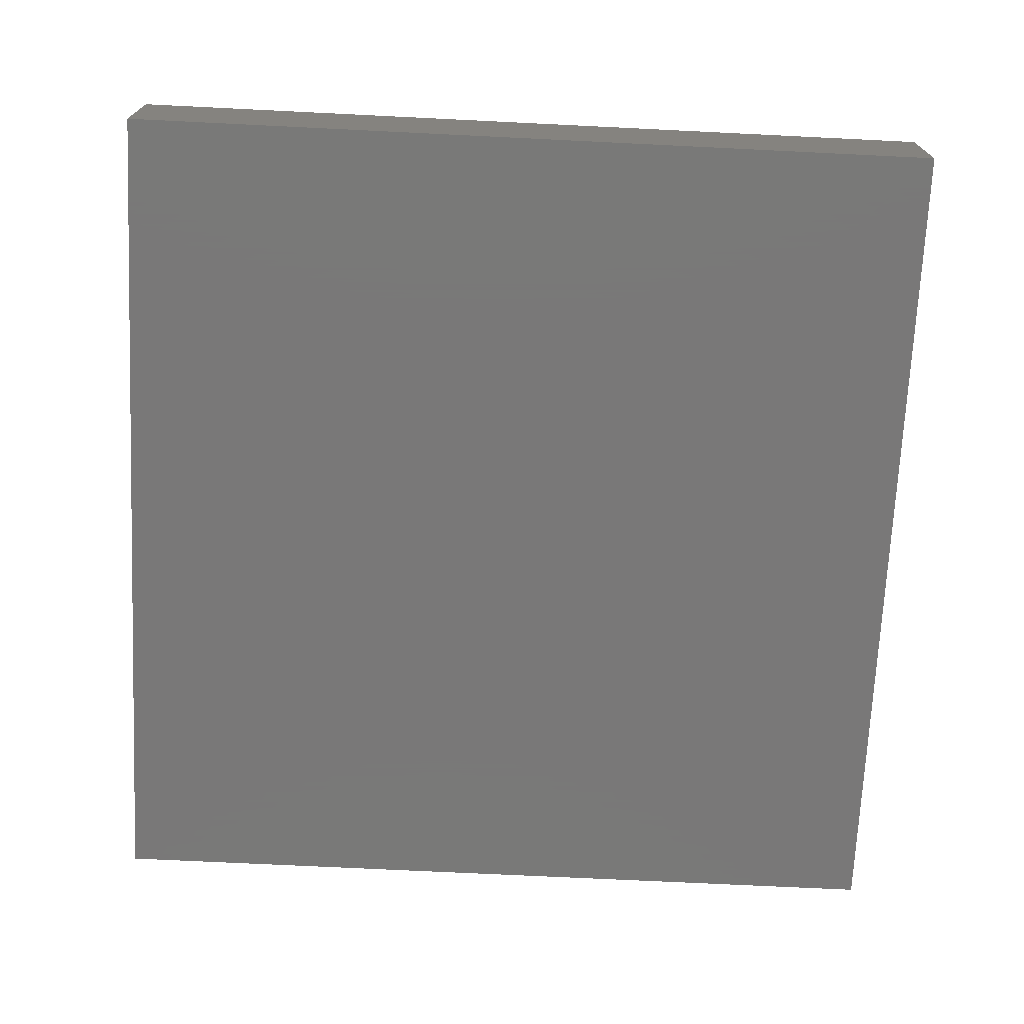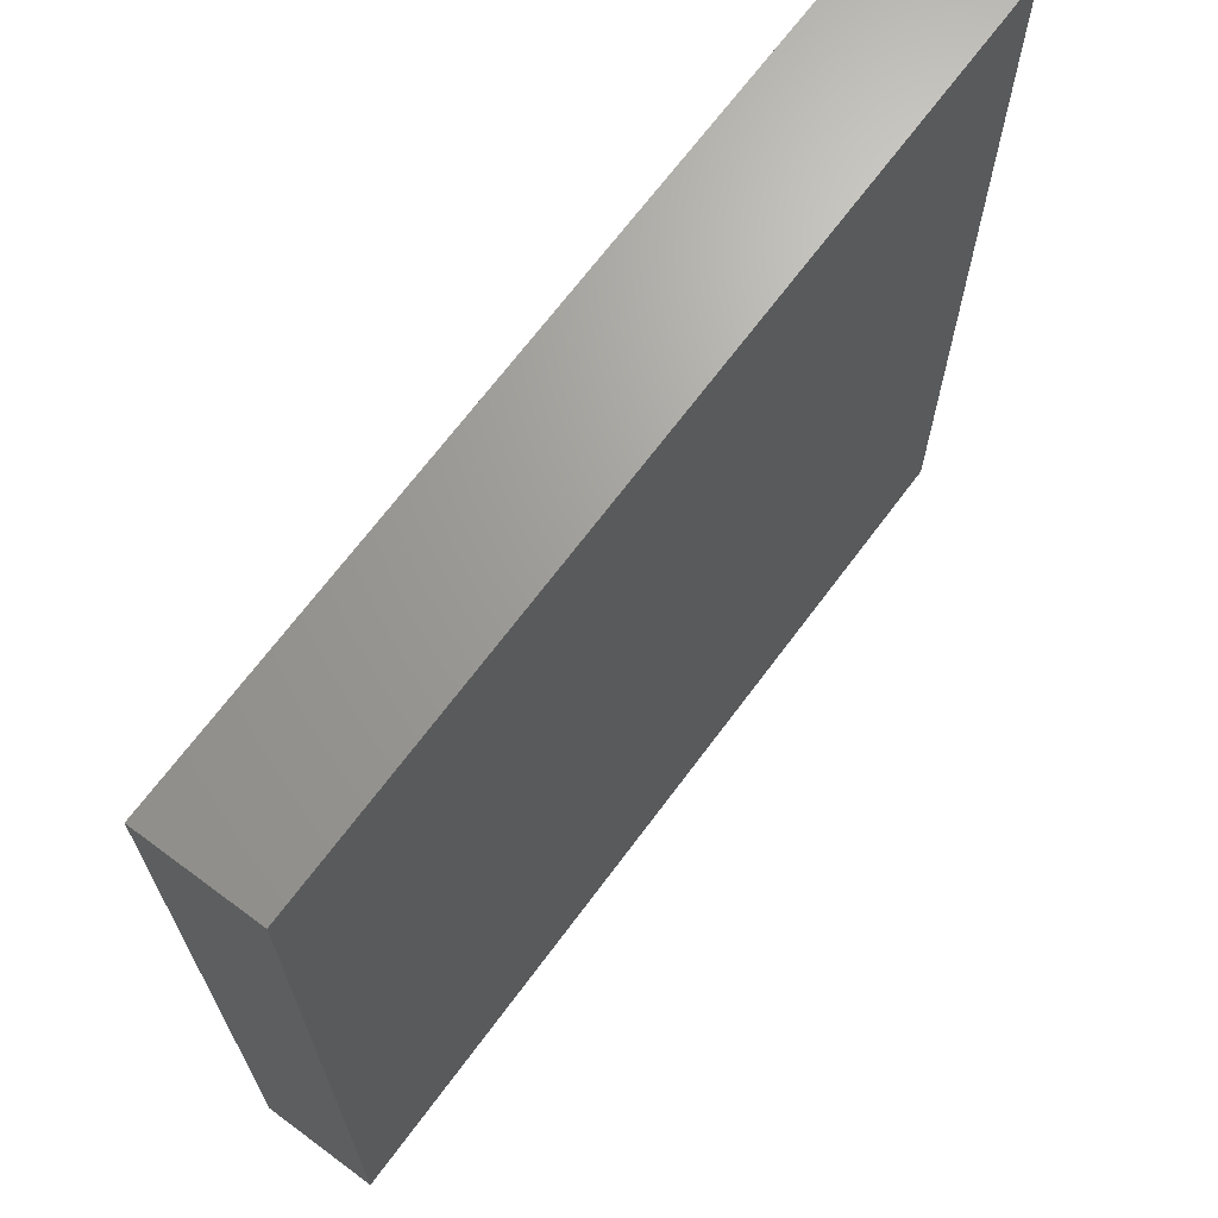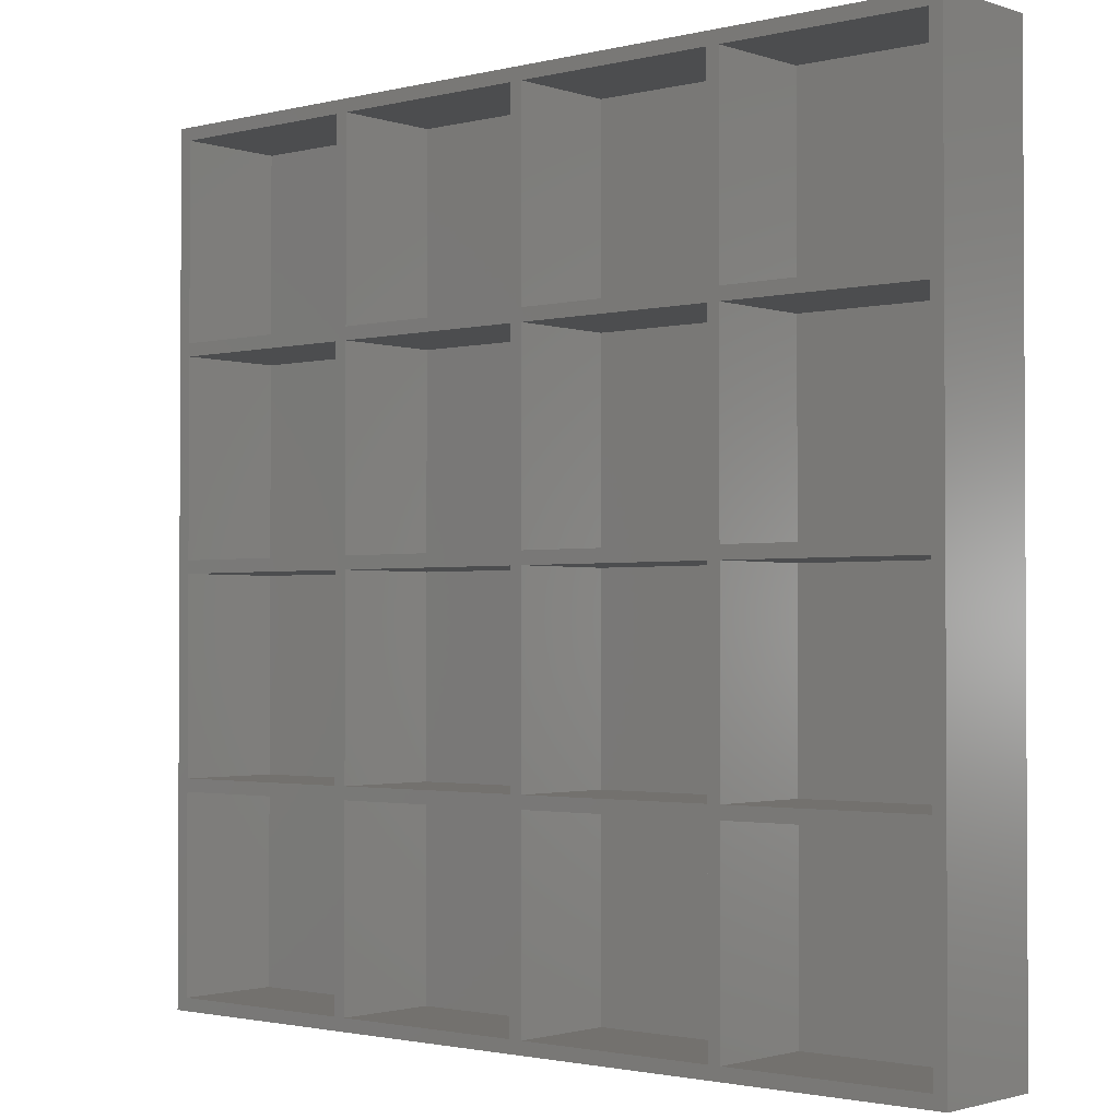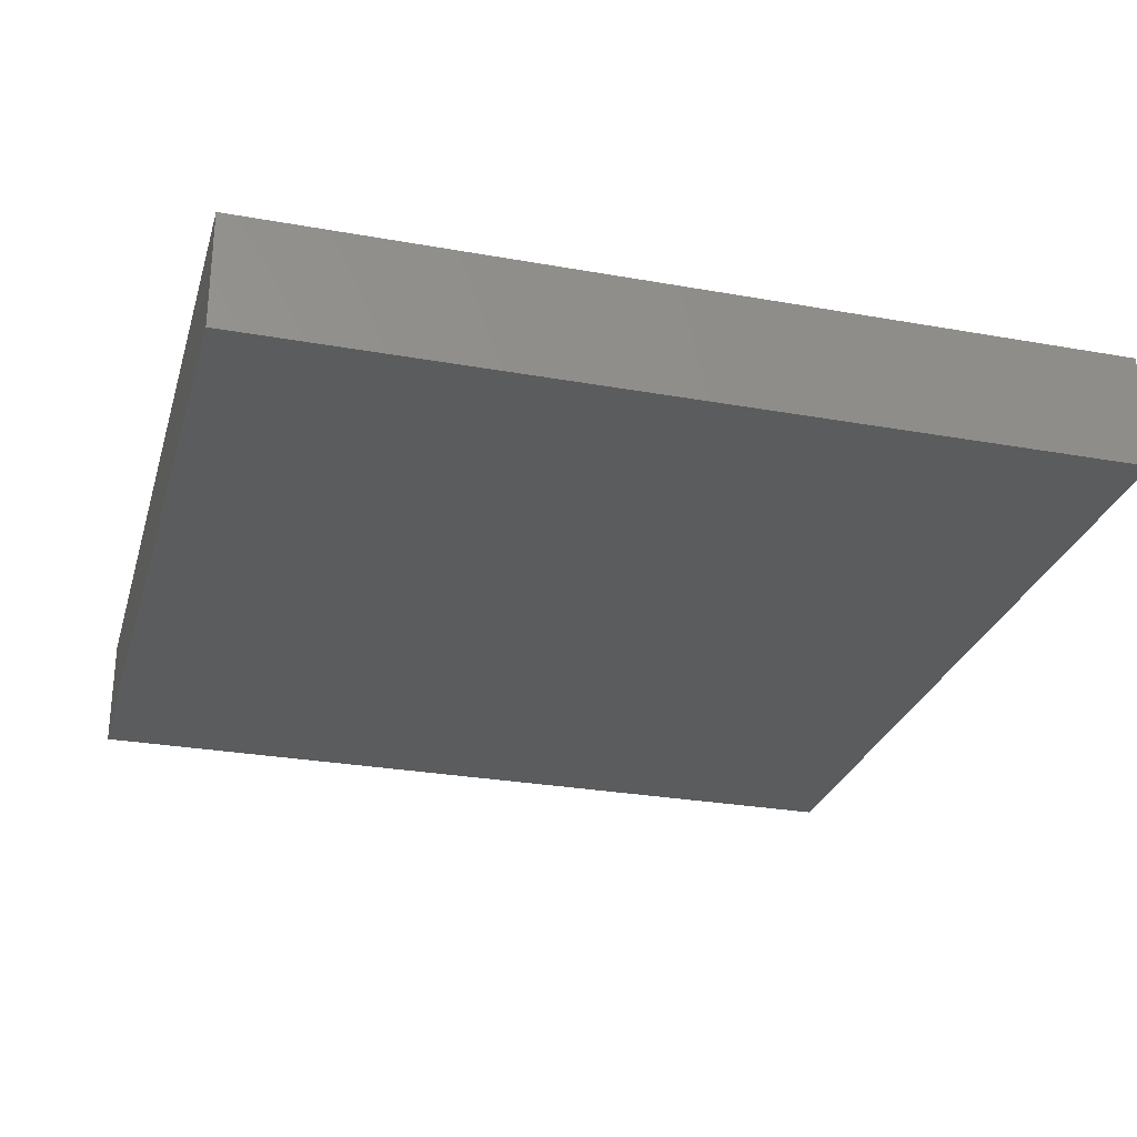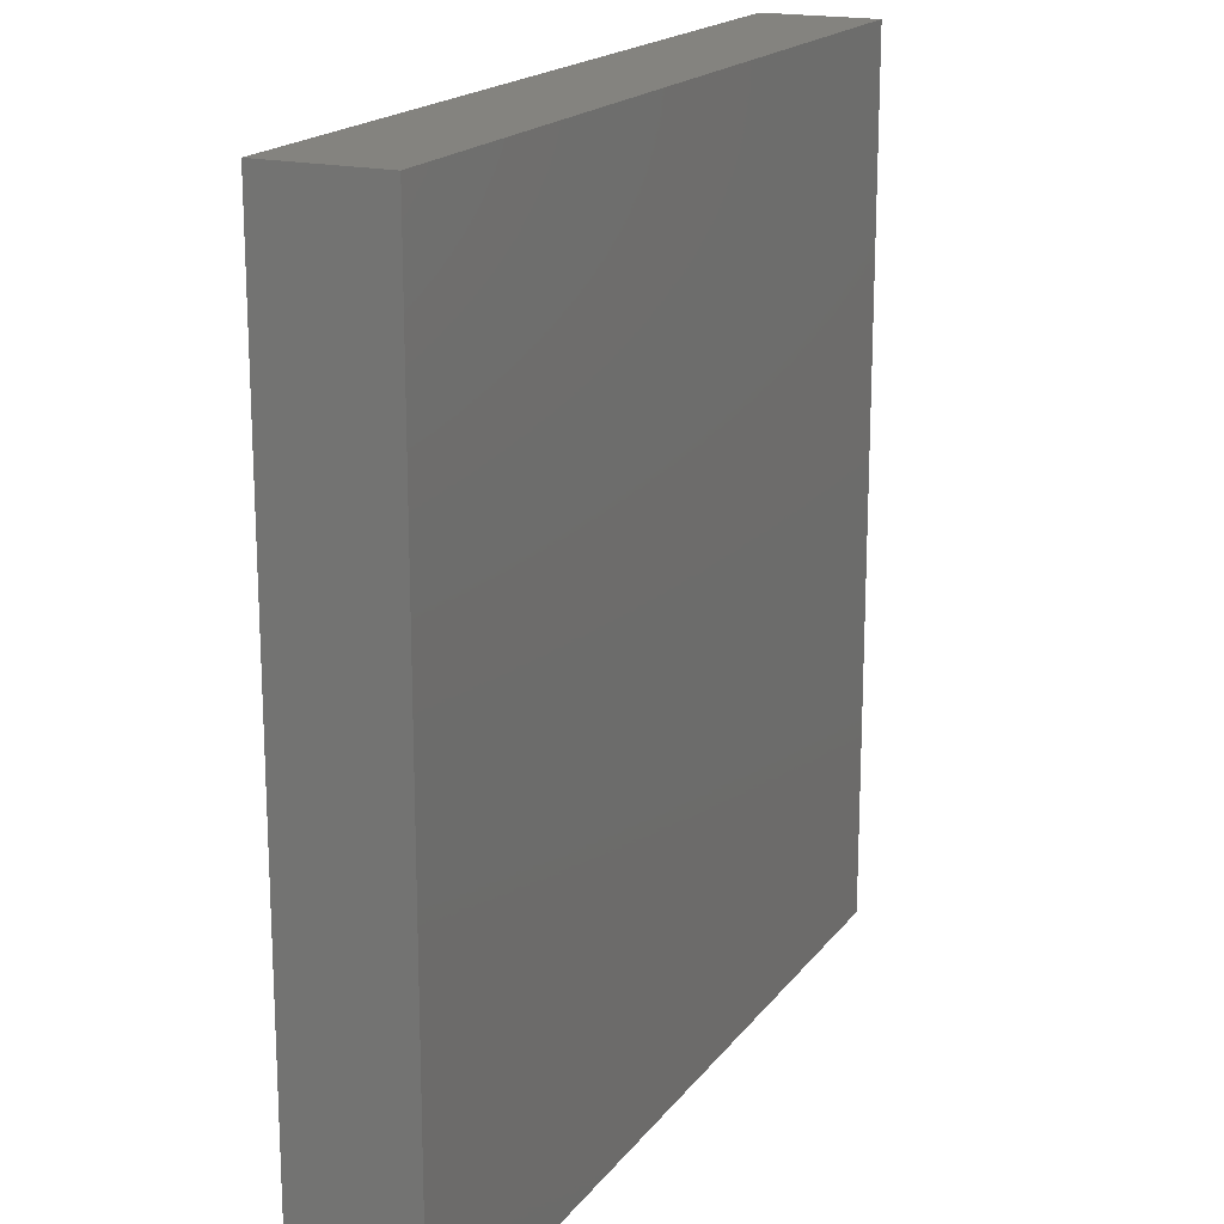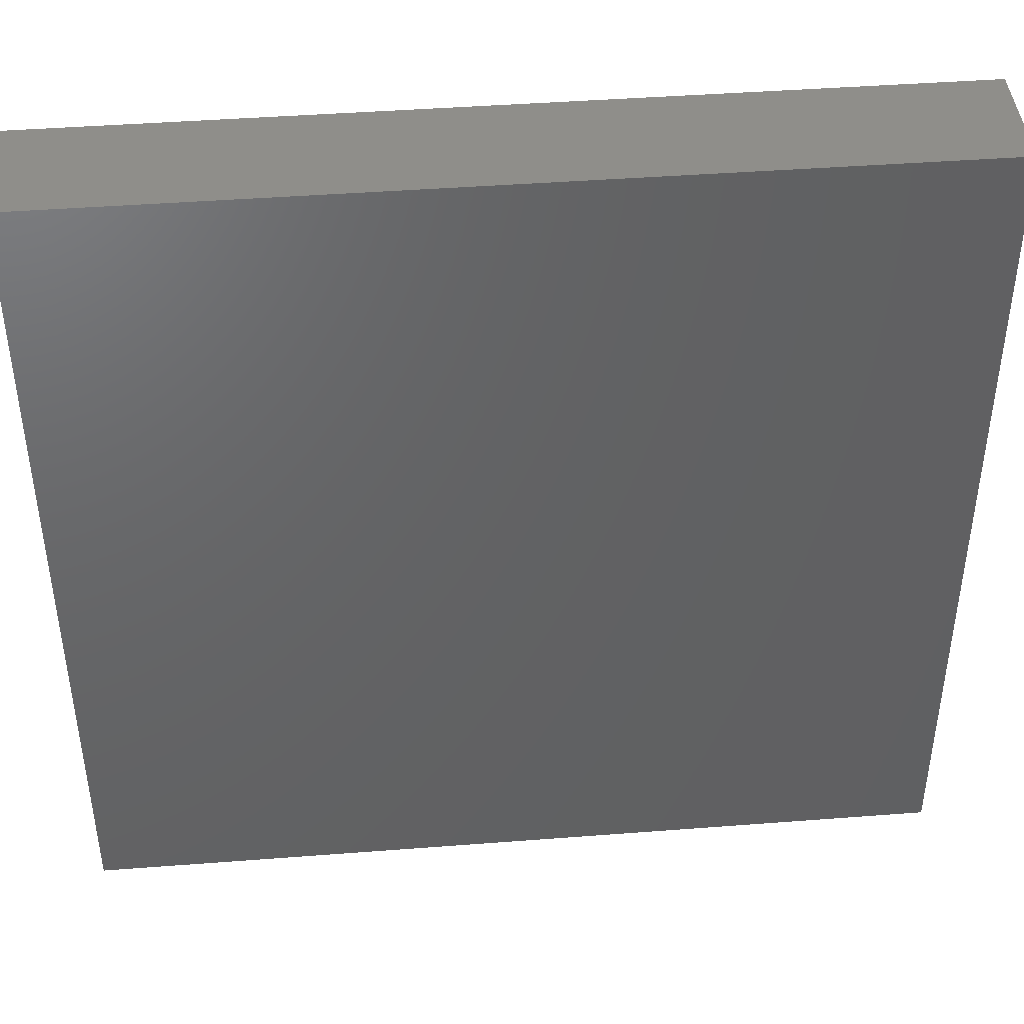
<metadata>
{"format":"stl","ext":"stl","renderer":"f3d","projection":"perspective","resolution":1024,"background":"white","views":[{"elev":-71.4,"azim":87.2,"up":"+Z"},{"elev":68.3,"azim":126.6,"up":"+Y"},{"elev":-1.8,"azim":40.8,"up":"+Y"},{"elev":-27.8,"azim":-105.3,"up":"+Z"},{"elev":18.1,"azim":115.0,"up":"+Y"},{"elev":43.4,"azim":174.8,"up":"+Y"}]}
</metadata>
<code>
# stl→obj: 136 verts, 268 faces
v -81.4 -79.65 21.67
v -79 -77.25 21.67
v -79 -40.43 21.67
v -41.3 -77.25 21.67
v -79 -38.03 21.67
v -38.9 -77.25 21.67
v -81.4 -79.65 0
v -81.4 79.65 21.67
v -79 -1.2 21.67
v -79 1.2 21.67
v -41.3 -40.43 21.67
v -79 38.03 21.67
v -79 40.42 21.67
v -41.3 -1.2 21.67
v -41.3 -38.03 21.67
v 81.4 -79.65 21.67
v -1.2 -77.25 21.67
v -38.9 -40.43 21.67
v 1.2 -77.25 21.67
v 38.9 -77.25 21.67
v 41.3 -77.25 21.67
v 1.2 -40.43 21.67
v -1.2 -40.43 21.67
v -38.9 -38.03 21.67
v -38.9 -1.2 21.67
v -38.9 1.2 21.67
v -1.2 -1.2 21.67
v -1.2 -38.03 21.67
v 1.2 -38.03 21.67
v 1.2 -1.2 21.67
v -81.4 79.65 0
v 81.4 79.65 0
v -41.3 38.03 21.67
v -41.3 1.2 21.67
v -38.9 38.03 21.67
v -41.3 40.42 21.67
v -79 77.25 21.67
v -41.3 77.25 21.67
v -38.9 77.25 21.67
v -1.2 38.03 21.67
v -38.9 40.42 21.67
v -1.2 1.2 21.67
v -1.2 40.42 21.67
v 1.2 40.42 21.67
v -1.2 77.25 21.67
v 1.2 77.25 21.67
v 38.9 77.25 21.67
v 41.3 77.25 21.67
v 81.4 -79.65 0
v 41.3 -40.43 21.67
v 38.9 -40.43 21.67
v 38.9 -1.2 21.67
v 1.2 1.2 21.67
v 38.9 -38.03 21.67
v 41.3 -38.03 21.67
v 41.3 -1.2 21.67
v 41.3 1.2 21.67
v 79 -77.25 21.67
v 79 -40.43 21.67
v 79 -38.03 21.67
v 79 -1.2 21.67
v 79 1.2 21.67
v 79 38.03 21.67
v 1.2 38.03 21.67
v 38.9 38.03 21.67
v 38.9 1.2 21.67
v 41.3 38.03 21.67
v 38.9 40.42 21.67
v 41.3 40.42 21.67
v 81.4 79.65 21.67
v 79 77.25 21.67
v 79 40.42 21.67
v -79 40.42 1.6
v -41.3 77.25 1.6
v -79 77.25 1.6
v -41.3 40.42 1.6
v -79 1.2 1.6
v -41.3 38.03 1.6
v -79 38.03 1.6
v -41.3 1.2 1.6
v -79 -38.03 1.6
v -41.3 -1.2 1.6
v -79 -1.2 1.6
v -41.3 -38.03 1.6
v -79 -77.25 1.6
v -41.3 -40.43 1.6
v -79 -40.43 1.6
v -41.3 -77.25 1.6
v -38.9 40.42 1.6
v -1.2 77.25 1.6
v -38.9 77.25 1.6
v -1.2 40.42 1.6
v -38.9 1.2 1.6
v -1.2 38.03 1.6
v -38.9 38.03 1.6
v -1.2 1.2 1.6
v -38.9 -38.03 1.6
v -1.2 -1.2 1.6
v -38.9 -1.2 1.6
v -1.2 -38.03 1.6
v -38.9 -77.25 1.6
v -1.2 -40.43 1.6
v -38.9 -40.43 1.6
v -1.2 -77.25 1.6
v 1.2 40.42 1.6
v 38.9 77.25 1.6
v 1.2 77.25 1.6
v 38.9 40.42 1.6
v 1.2 1.2 1.6
v 38.9 38.03 1.6
v 1.2 38.03 1.6
v 38.9 1.2 1.6
v 1.2 -38.03 1.6
v 38.9 -1.2 1.6
v 1.2 -1.2 1.6
v 38.9 -38.03 1.6
v 1.2 -77.25 1.6
v 38.9 -40.43 1.6
v 1.2 -40.43 1.6
v 38.9 -77.25 1.6
v 41.3 40.42 1.6
v 79 77.25 1.6
v 41.3 77.25 1.6
v 79 40.42 1.6
v 41.3 1.2 1.6
v 79 38.03 1.6
v 41.3 38.03 1.6
v 79 1.2 1.6
v 41.3 -38.03 1.6
v 79 -1.2 1.6
v 41.3 -1.2 1.6
v 79 -38.03 1.6
v 41.3 -77.25 1.6
v 79 -40.43 1.6
v 41.3 -40.43 1.6
v 79 -77.25 1.6
f 1 2 3
f 1 4 2
f 1 3 5
f 1 6 4
f 7 1 8
f 1 5 9
f 1 9 10
f 3 11 5
f 1 10 12
f 1 12 13
f 9 14 10
f 15 5 11
f 7 16 1
f 1 17 6
f 4 6 18
f 1 19 17
f 4 18 11
f 1 20 19
f 1 21 20
f 17 22 23
f 15 11 24
f 18 24 11
f 15 24 25
f 18 23 24
f 15 25 14
f 25 26 14
f 25 27 26
f 28 24 23
f 28 23 29
f 26 27 30
f 28 30 27
f 7 8 31
f 7 31 32
f 31 8 32
f 1 13 8
f 12 33 13
f 14 34 10
f 13 33 35
f 13 35 36
f 8 13 37
f 8 37 38
f 8 38 39
f 14 26 34
f 34 26 35
f 34 35 33
f 35 40 41
f 30 42 26
f 30 40 42
f 43 41 40
f 43 40 44
f 35 38 36
f 35 41 38
f 39 38 41
f 8 39 45
f 8 45 46
f 8 46 47
f 43 46 45
f 8 47 48
f 7 49 16
f 7 32 49
f 49 32 16
f 17 19 22
f 1 16 21
f 20 21 50
f 20 50 51
f 23 22 29
f 28 29 30
f 22 51 29
f 30 52 53
f 29 51 50
f 50 54 29
f 54 50 52
f 52 50 55
f 56 52 55
f 56 57 52
f 16 58 21
f 16 59 58
f 16 60 59
f 50 60 55
f 56 61 57
f 50 59 60
f 16 61 60
f 16 62 61
f 16 63 62
f 30 53 40
f 40 53 64
f 40 64 44
f 64 65 44
f 52 66 53
f 52 57 66
f 66 57 67
f 68 44 65
f 66 67 65
f 68 65 69
f 67 69 65
f 8 70 32
f 43 44 46
f 8 48 71
f 68 69 48
f 8 71 70
f 68 48 47
f 16 32 70
f 67 63 69
f 61 62 57
f 16 70 63
f 72 69 63
f 70 72 63
f 70 71 72
f 73 74 75
f 73 76 74
f 73 13 76
f 73 75 37
f 76 36 74
f 75 74 38
f 73 37 13
f 75 38 37
f 76 13 36
f 74 36 38
f 77 78 79
f 77 80 78
f 77 10 80
f 77 79 12
f 80 34 78
f 79 78 33
f 77 12 10
f 79 33 12
f 80 10 34
f 78 34 33
f 81 82 83
f 81 84 82
f 81 5 84
f 81 83 9
f 84 15 82
f 83 82 14
f 81 9 5
f 83 14 9
f 84 5 15
f 82 15 14
f 85 86 87
f 85 88 86
f 85 2 88
f 85 87 3
f 88 4 86
f 87 86 11
f 85 3 2
f 87 11 3
f 88 2 4
f 86 4 11
f 89 90 91
f 89 92 90
f 89 41 92
f 89 91 39
f 92 43 90
f 91 90 45
f 89 39 41
f 91 45 39
f 92 41 43
f 90 43 45
f 93 94 95
f 93 96 94
f 93 26 96
f 93 95 35
f 95 94 35
f 96 42 94
f 93 35 26
f 96 26 42
f 94 40 35
f 94 42 40
f 97 98 99
f 97 100 98
f 97 24 100
f 97 99 25
f 100 28 98
f 99 98 27
f 97 25 24
f 99 27 25
f 100 24 28
f 98 28 27
f 101 102 103
f 101 104 102
f 101 6 104
f 101 103 18
f 104 17 102
f 103 102 23
f 101 18 6
f 103 23 18
f 104 6 17
f 102 17 23
f 105 106 107
f 105 108 106
f 105 44 108
f 105 107 46
f 108 68 106
f 107 106 47
f 105 46 44
f 107 47 46
f 108 44 68
f 106 68 47
f 109 110 111
f 109 112 110
f 109 53 112
f 109 111 64
f 112 66 110
f 111 110 65
f 109 64 53
f 111 65 64
f 112 53 66
f 110 66 65
f 113 114 115
f 113 116 114
f 113 29 116
f 113 115 30
f 115 114 30
f 116 54 114
f 113 30 29
f 116 29 54
f 114 52 30
f 114 54 52
f 117 118 119
f 117 120 118
f 117 19 120
f 117 119 22
f 120 20 118
f 119 118 51
f 117 22 19
f 119 51 22
f 120 19 20
f 118 20 51
f 121 122 123
f 121 124 122
f 121 69 124
f 121 123 48
f 124 72 122
f 123 122 71
f 121 48 69
f 123 71 48
f 124 69 72
f 122 72 71
f 125 126 127
f 125 128 126
f 125 57 128
f 125 127 67
f 128 62 126
f 127 126 63
f 125 67 57
f 127 63 67
f 128 57 62
f 126 62 63
f 129 130 131
f 129 132 130
f 129 131 56
f 129 60 132
f 132 60 130
f 131 130 61
f 129 56 55
f 129 55 60
f 131 61 56
f 130 60 61
f 133 134 135
f 133 136 134
f 133 21 136
f 133 135 50
f 135 134 50
f 136 58 134
f 133 50 21
f 136 21 58
f 134 59 50
f 134 58 59

</code>
